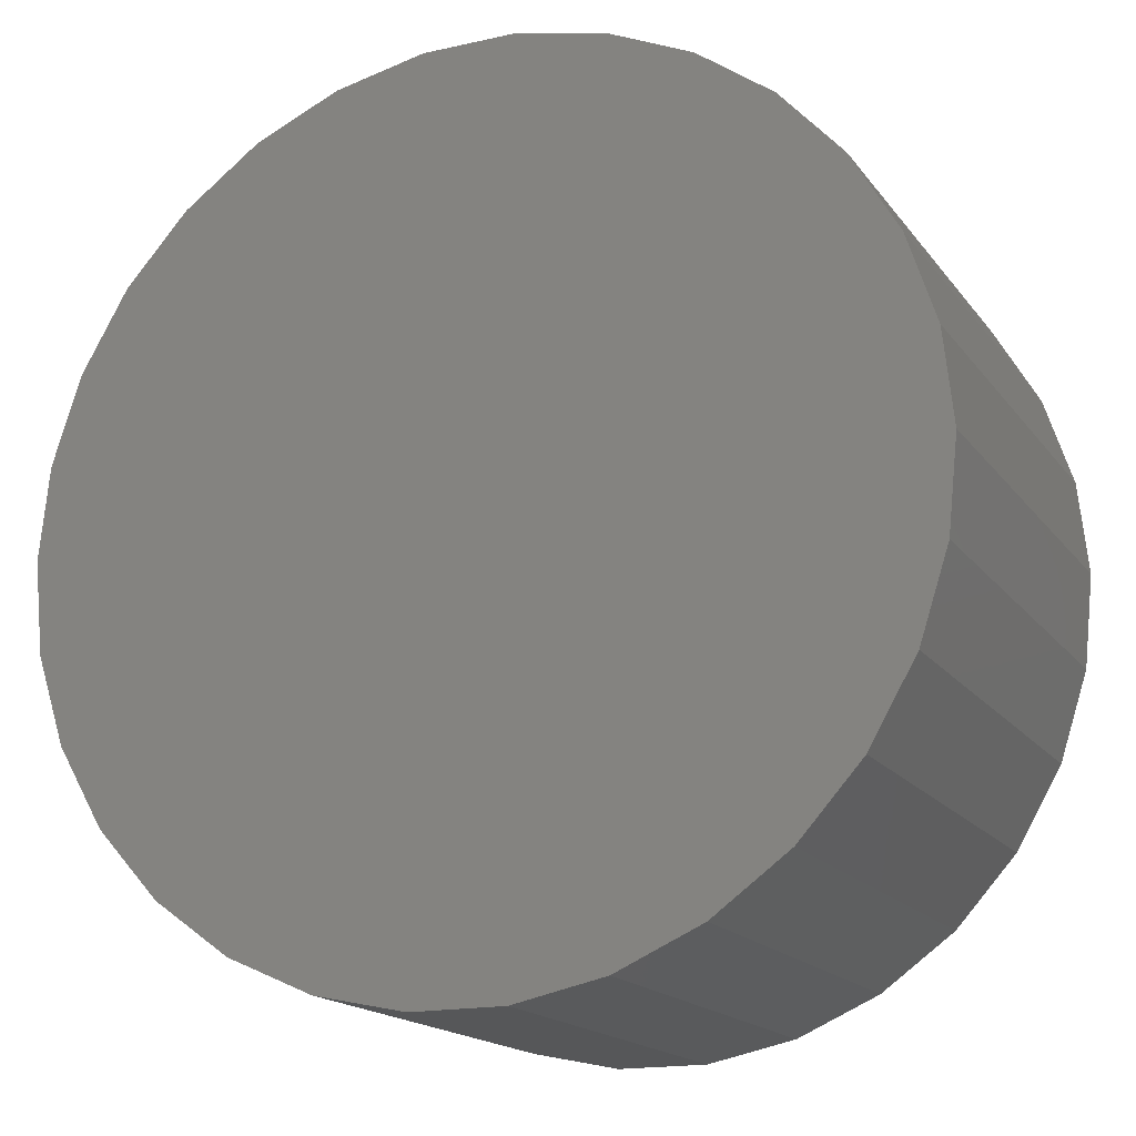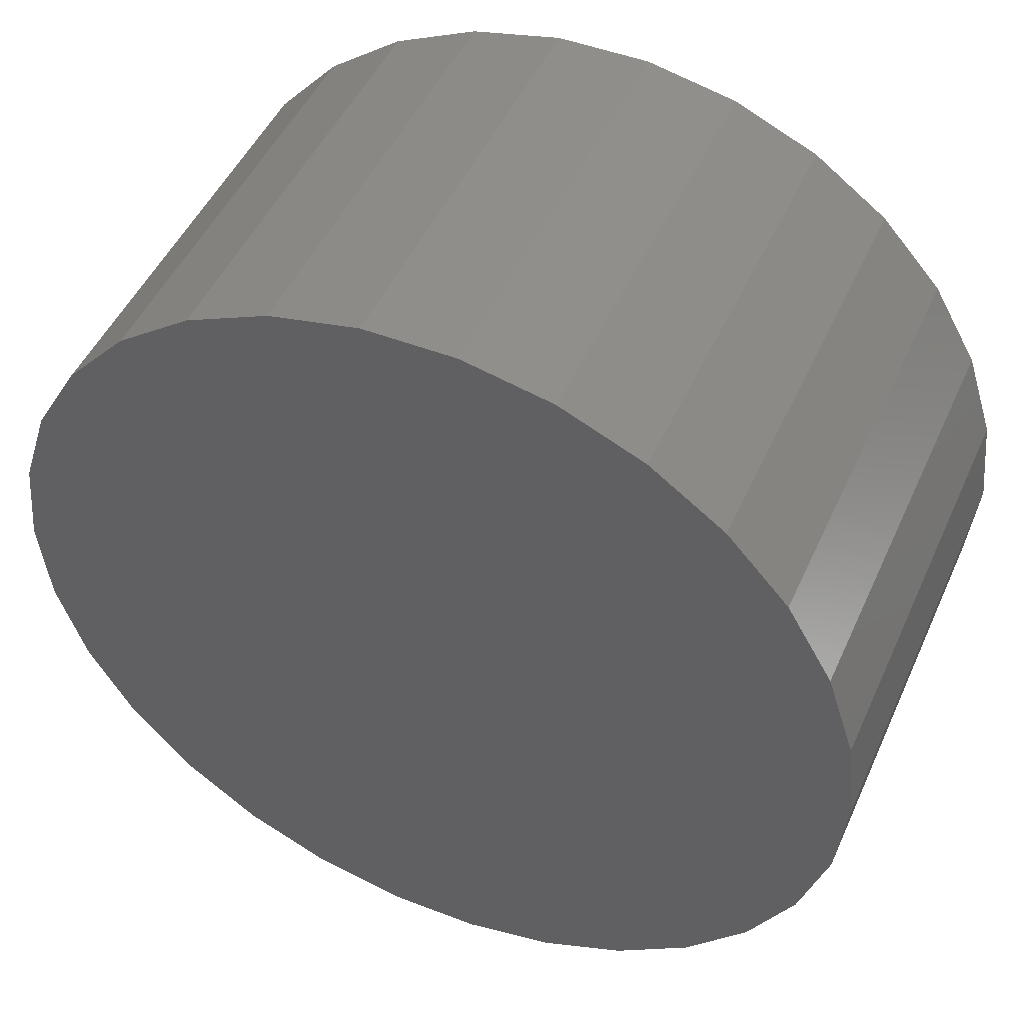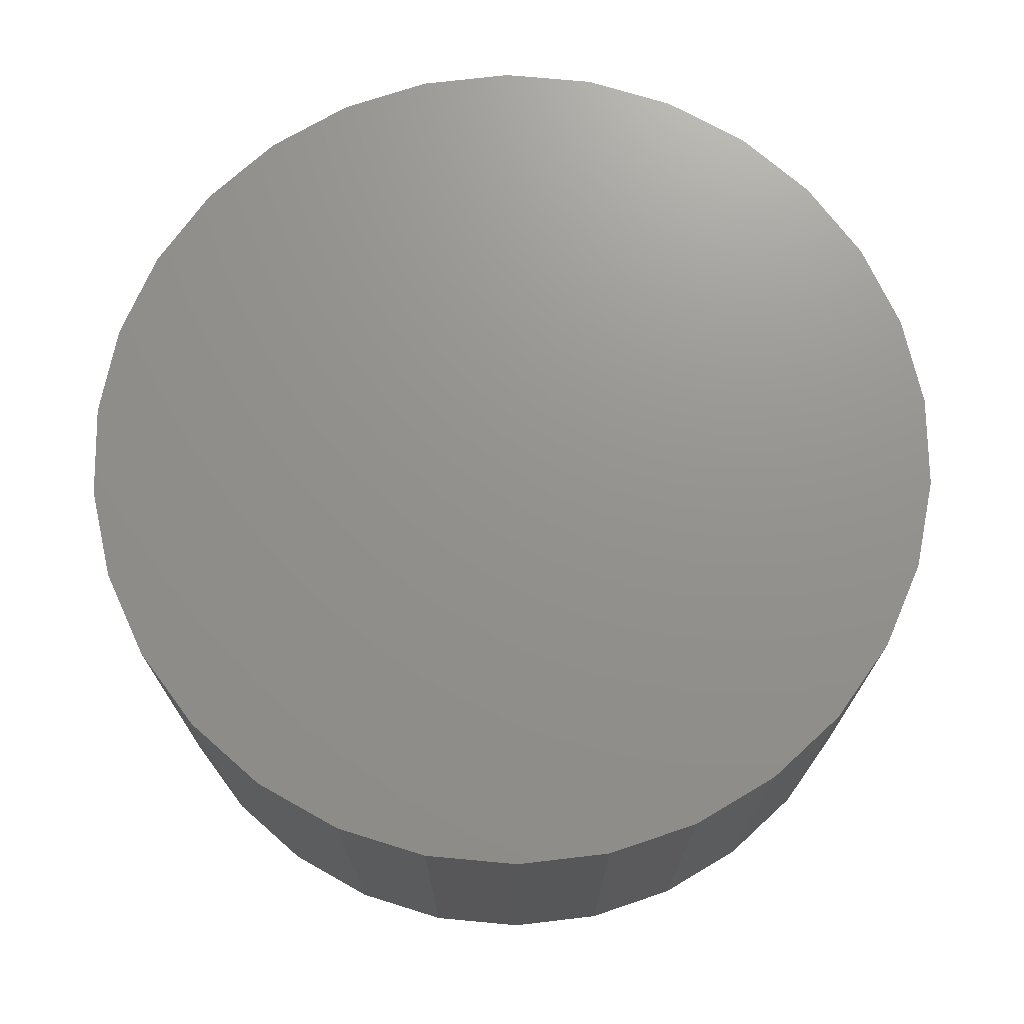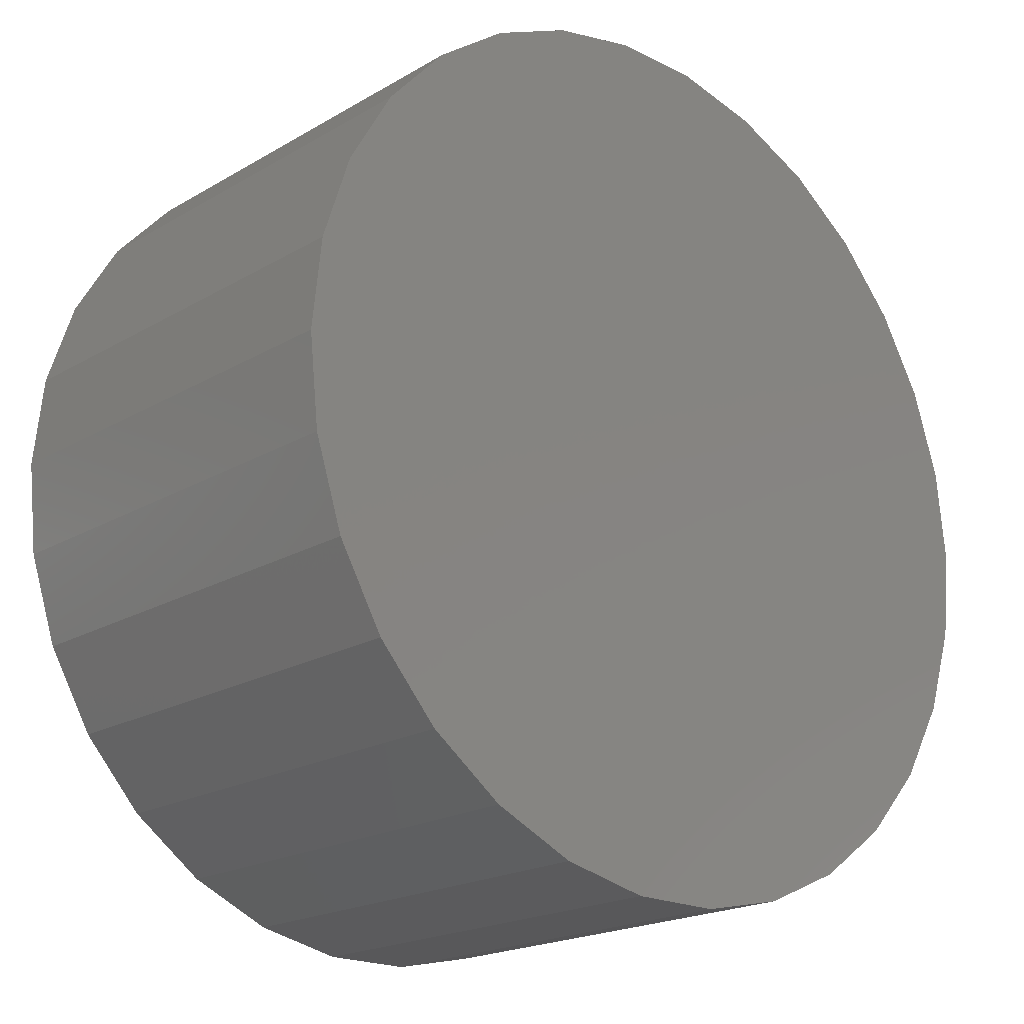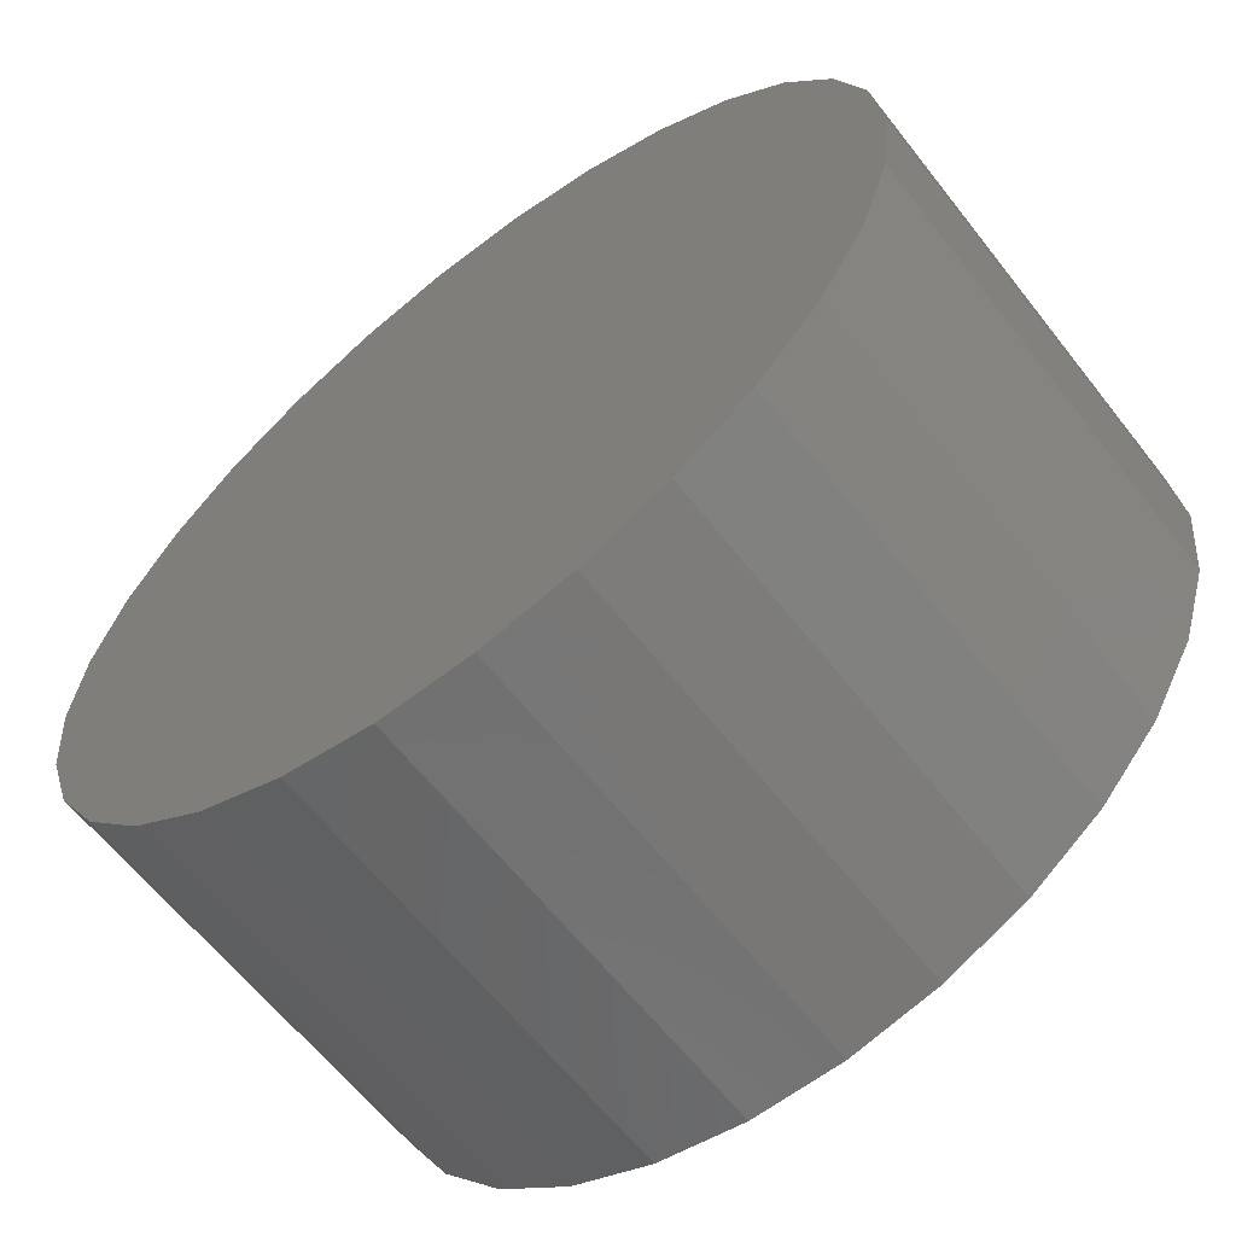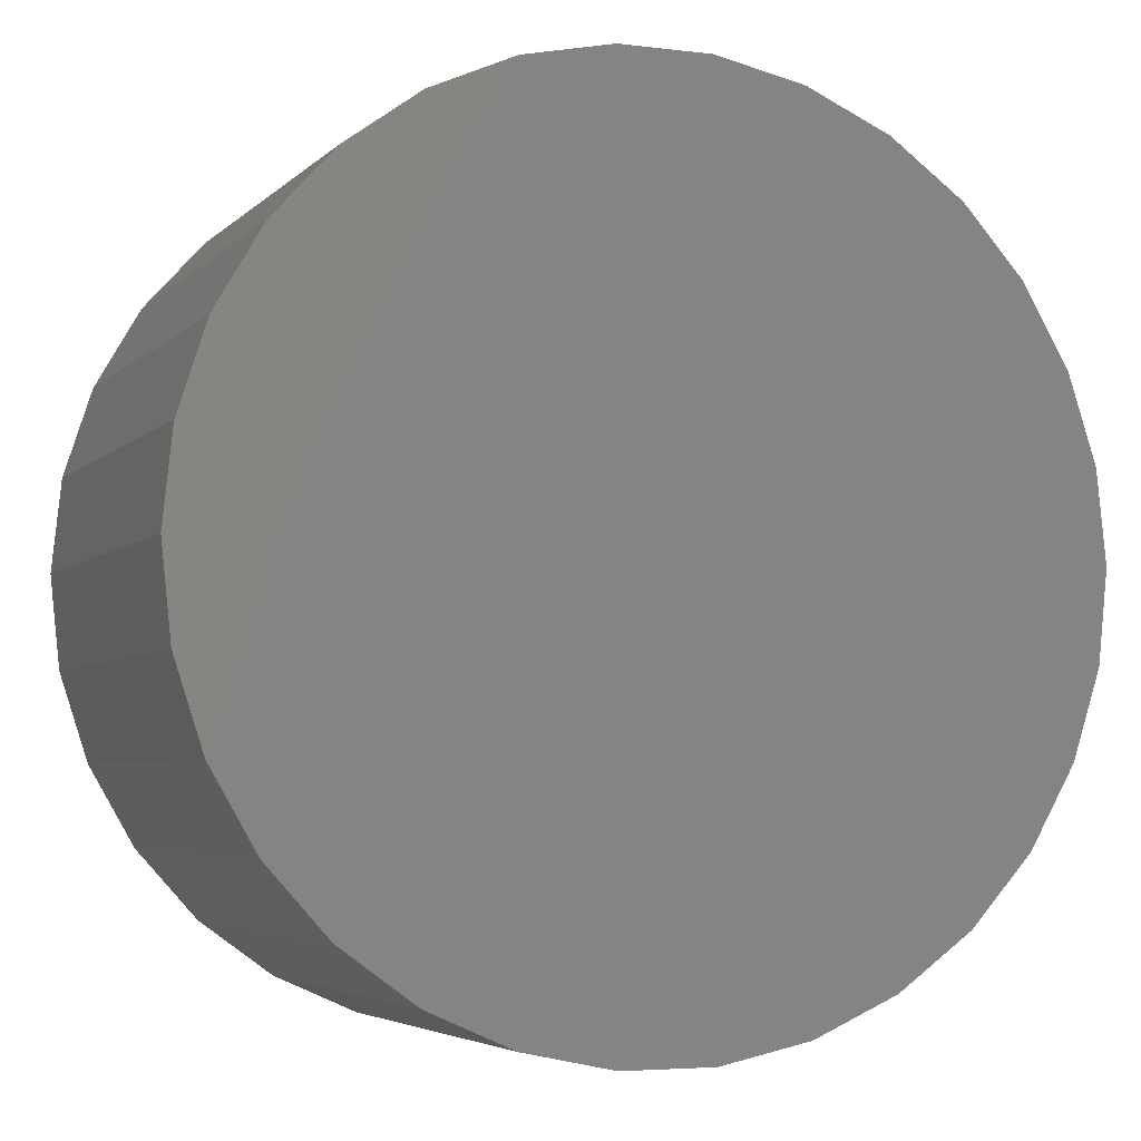
<metadata>
{"format":"stl","ext":"stl","renderer":"f3d","projection":"perspective","resolution":1024,"background":"white","views":[{"elev":-17.0,"azim":-155.7,"up":"+Y"},{"elev":48.0,"azim":23.5,"up":"+Y"},{"elev":71.7,"azim":101.3,"up":"+Z"},{"elev":-19.9,"azim":137.1,"up":"+Y"},{"elev":-62.4,"azim":38.0,"up":"+Y"},{"elev":-4.6,"azim":-22.0,"up":"+Y"}]}
</metadata>
<code>
# stl→obj: 60 verts, 116 faces
v -14.67 3.119 0
v -13.7 6.101 0
v -15 0 0
v -12.14 8.817 0
v -10.04 11.15 0
v -7.5 12.99 0
v -4.635 14.27 0
v -1.568 14.92 0
v 1.568 14.92 0
v 4.635 14.27 0
v 7.5 12.99 0
v 10.04 11.15 0
v 12.14 8.817 0
v 13.7 6.101 0
v 14.67 3.119 0
v 15 0 0
v 14.67 -3.119 0
v 13.7 -6.101 0
v 12.14 -8.817 0
v 10.04 -11.15 0
v 7.5 -12.99 0
v 4.635 -14.27 0
v 1.568 -14.92 0
v -1.568 -14.92 0
v -4.635 -14.27 0
v -7.5 -12.99 0
v -10.04 -11.15 0
v -12.14 -8.817 0
v -13.7 -6.101 0
v -14.67 -3.119 0
v 14.67 3.119 15
v 15 0 15
v 13.7 6.101 15
v -15 0 15
v -14.67 3.119 15
v -14.67 -3.119 15
v -13.7 -6.101 15
v -12.14 -8.817 15
v -10.04 -11.15 15
v -7.5 -12.99 15
v -4.635 -14.27 15
v -1.568 -14.92 15
v 1.568 -14.92 15
v 4.635 -14.27 15
v 7.5 -12.99 15
v 10.04 -11.15 15
v 12.14 -8.817 15
v 13.7 -6.101 15
v 14.67 -3.119 15
v 12.14 8.817 15
v 10.04 11.15 15
v 7.5 12.99 15
v 4.635 14.27 15
v 1.568 14.92 15
v -1.568 14.92 15
v -4.635 14.27 15
v -7.5 12.99 15
v -10.04 11.15 15
v -12.14 8.817 15
v -13.7 6.101 15
f 1 2 3
f 3 2 4
f 3 4 5
f 3 5 6
f 3 6 7
f 3 7 8
f 3 8 9
f 3 9 10
f 3 10 11
f 3 11 12
f 3 12 13
f 3 13 14
f 3 14 15
f 3 15 16
f 3 16 17
f 3 17 18
f 3 18 19
f 3 19 20
f 3 20 21
f 3 21 22
f 3 22 23
f 3 23 24
f 3 24 25
f 3 25 26
f 3 26 27
f 3 27 28
f 3 28 29
f 3 29 30
f 15 31 32
f 16 15 32
f 14 33 31
f 15 14 31
f 34 35 3
f 3 35 1
f 30 36 3
f 3 36 34
f 29 37 30
f 30 37 36
f 28 38 29
f 29 38 37
f 27 39 28
f 28 39 38
f 27 26 40
f 39 27 40
f 26 25 41
f 40 26 41
f 25 24 42
f 41 25 42
f 24 23 43
f 42 24 43
f 23 22 44
f 43 23 44
f 22 21 45
f 44 22 45
f 21 20 46
f 45 21 46
f 20 19 47
f 46 20 47
f 19 18 48
f 47 19 48
f 18 17 49
f 48 18 49
f 17 16 32
f 49 17 32
f 13 50 33
f 14 13 33
f 12 51 50
f 13 12 50
f 52 51 11
f 11 51 12
f 53 52 10
f 10 52 11
f 54 53 9
f 9 53 10
f 55 54 8
f 8 54 9
f 56 55 7
f 7 55 8
f 57 56 6
f 6 56 7
f 58 57 5
f 5 57 6
f 59 58 4
f 4 58 5
f 60 59 2
f 2 59 4
f 35 60 1
f 1 60 2
f 34 36 37
f 39 34 38
f 38 34 37
f 40 34 39
f 41 34 40
f 42 34 41
f 43 34 42
f 44 34 43
f 45 34 44
f 46 34 45
f 47 34 46
f 48 34 47
f 49 34 48
f 32 34 49
f 31 34 32
f 33 34 31
f 50 34 33
f 51 34 50
f 52 34 51
f 53 34 52
f 54 34 53
f 55 34 54
f 56 34 55
f 57 34 56
f 58 34 57
f 59 34 58
f 60 34 59
f 35 34 60

</code>
